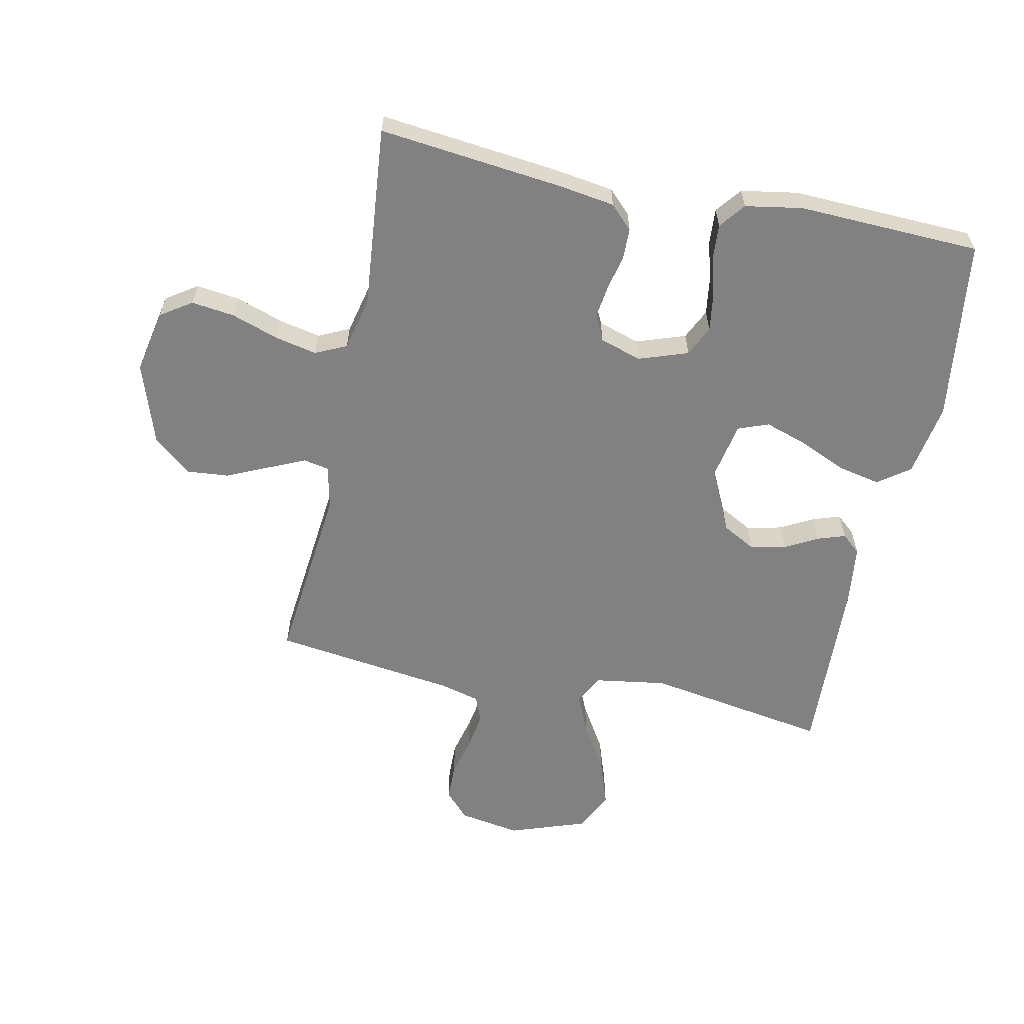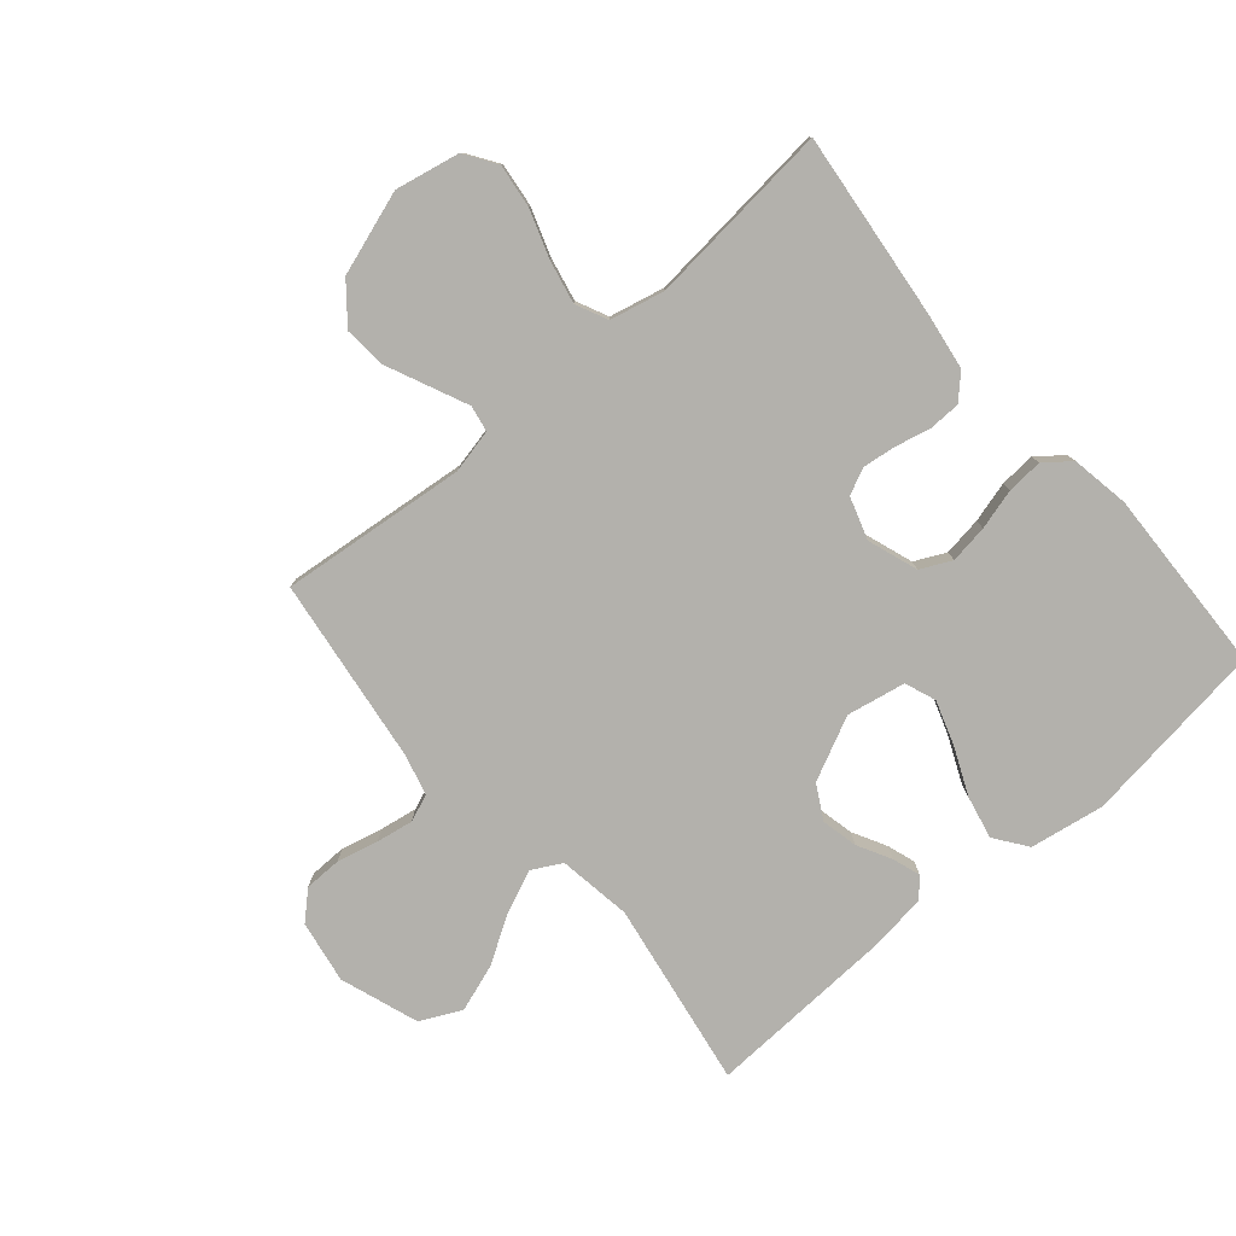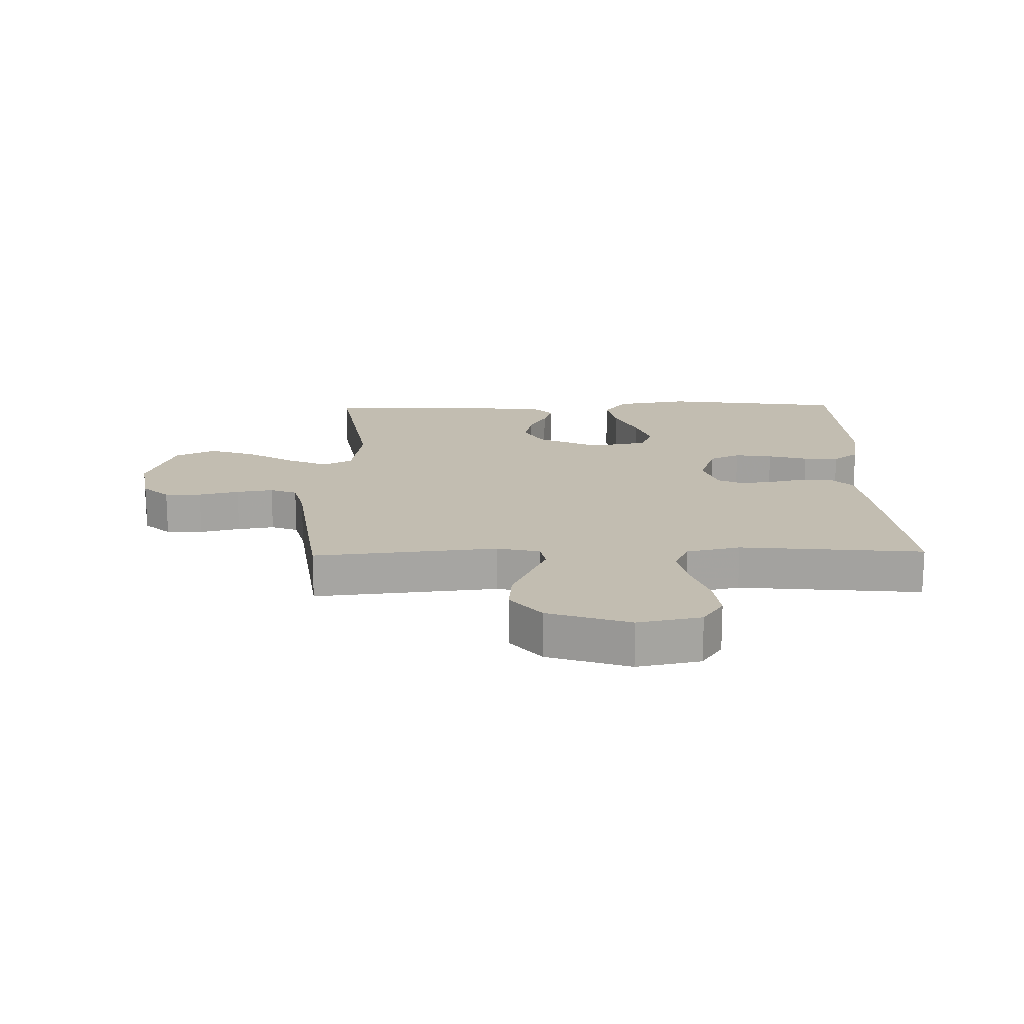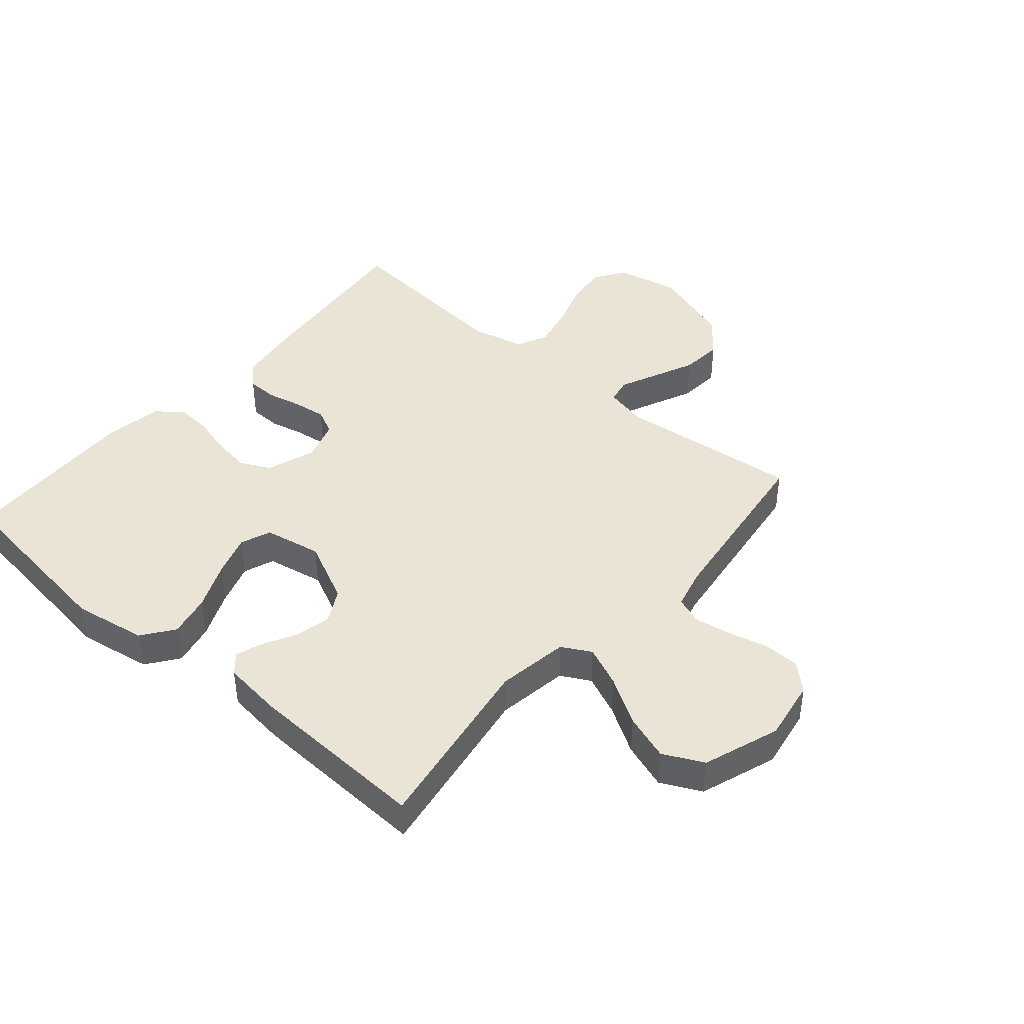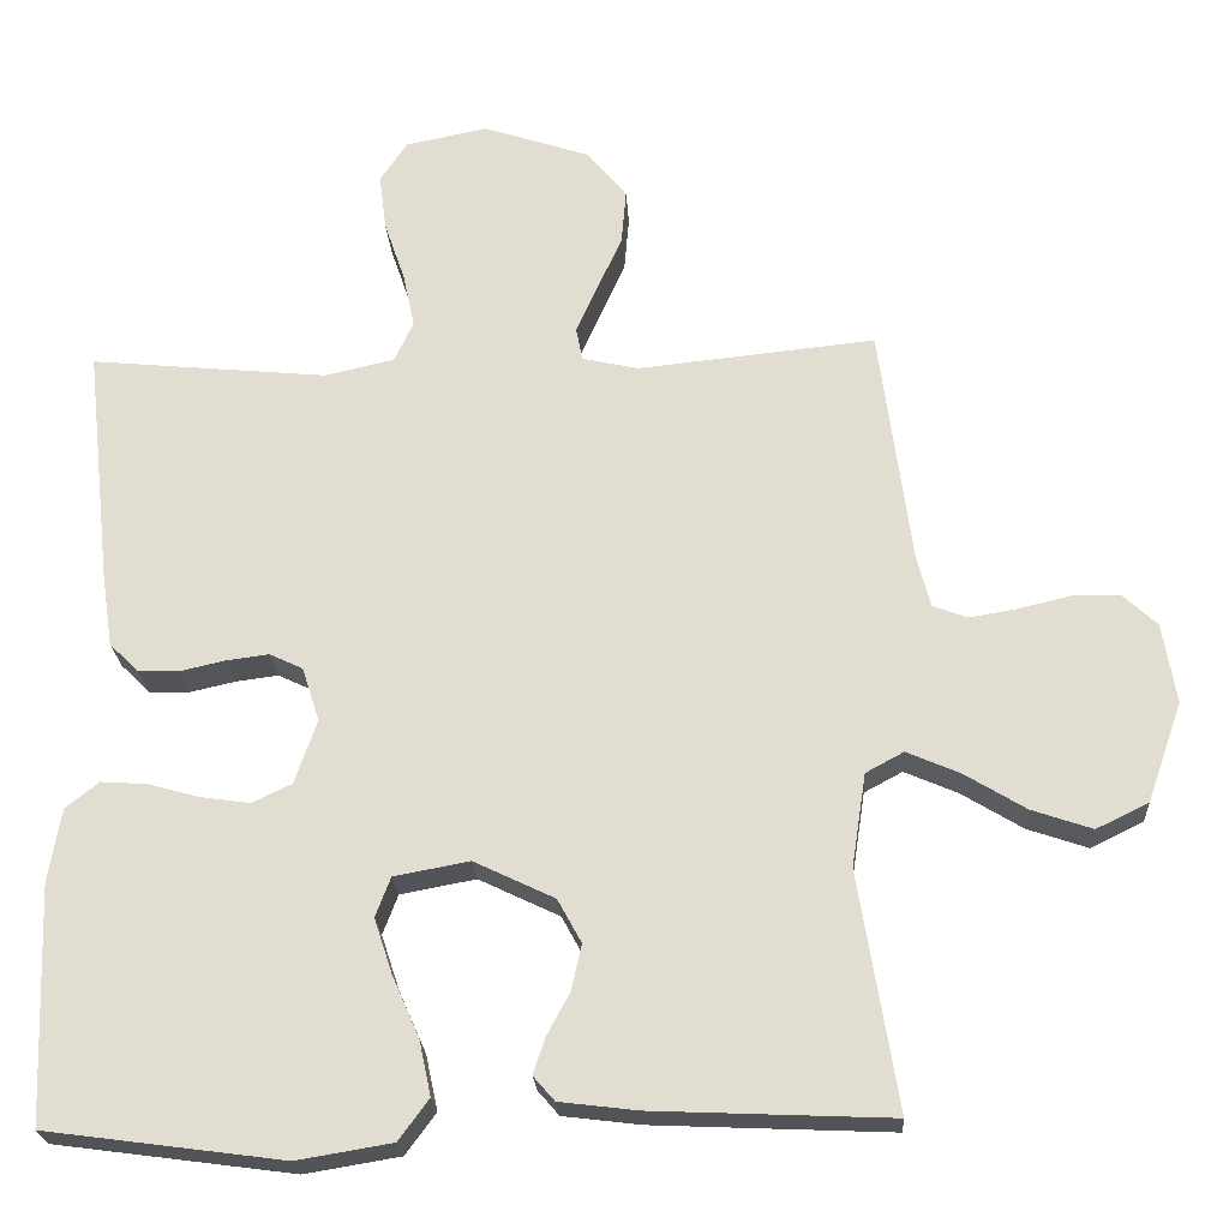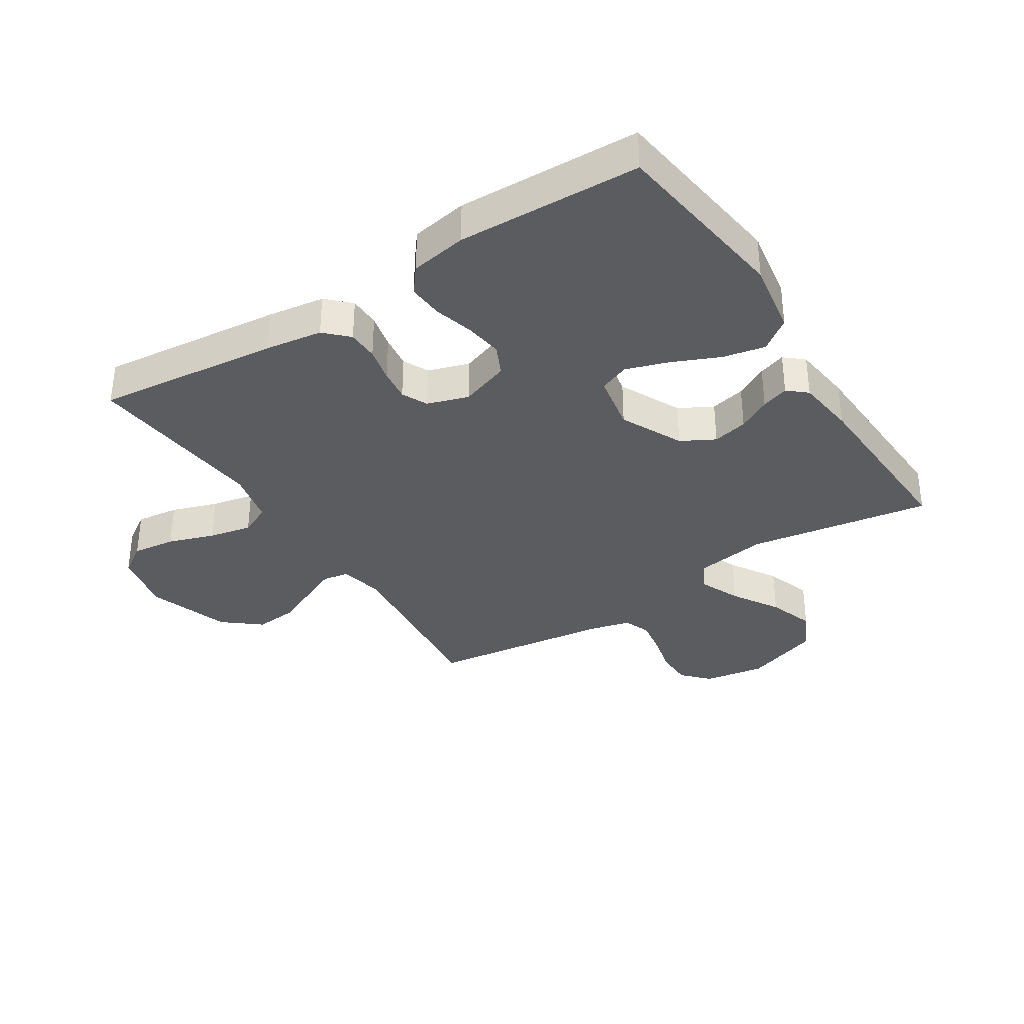
<metadata>
{"format":"obj","ext":"obj","renderer":"f3d","projection":"perspective","resolution":1024,"background":"white","views":[{"elev":-60.4,"azim":78.2,"up":"+Y"},{"elev":-79.0,"azim":40.6,"up":"+Y"},{"elev":16.8,"azim":-1.2,"up":"+Y"},{"elev":42.5,"azim":-139.3,"up":"+Y"},{"elev":-23.0,"azim":-176.7,"up":"+Z"},{"elev":-34.9,"azim":122.7,"up":"+Y"}]}
</metadata>
<code>
v 0.5 0.07 -0.5
v 0.2 0.07 -0.54
v 0.08 0.07 -0.52
v 0.042 0.07 -0.468
v 0.057 0.07 -0.398
v 0.091 0.07 -0.321
v 0.114 0.07 -0.251
v 0.095 0.07 -0.201
v 0 0.07 -0.183
v -0.102 0.07 -0.232
v -0.132 0.07 -0.287
v -0.119 0.07 -0.345
v -0.09 0.07 -0.399
v -0.075 0.07 -0.444
v -0.102 0.07 -0.475
v -0.2 0.07 -0.487
v -0.5 0.07 -0.5
v -0.451 0.07 -0.2
v -0.469 0.07 -0.082
v -0.517 0.07 -0.056
v -0.584 0.07 -0.085
v -0.661 0.07 -0.132
v -0.737 0.07 -0.158
v -0.803 0.07 -0.126
v -0.847 0.07 0
v -0.83 0.07 0.101
v -0.787 0.07 0.141
v -0.727 0.07 0.142
v -0.661 0.07 0.126
v -0.601 0.07 0.116
v -0.557 0.07 0.133
v -0.54 0.07 0.2
v -0.5 0.07 0.5
v -0.2 0.07 0.469
v -0.129 0.07 0.485
v -0.121 0.07 0.527
v -0.148 0.07 0.587
v -0.179 0.07 0.656
v -0.185 0.07 0.725
v -0.135 0.07 0.786
v 0 0.07 0.831
v 0.104 0.07 0.81
v 0.138 0.07 0.759
v 0.129 0.07 0.688
v 0.103 0.07 0.612
v 0.088 0.07 0.542
v 0.112 0.07 0.491
v 0.2 0.07 0.471
v 0.5 0.07 0.5
v 0.467 0.07 0.2
v 0.453 0.07 0.106
v 0.416 0.07 0.069
v 0.365 0.07 0.068
v 0.308 0.07 0.081
v 0.254 0.07 0.088
v 0.212 0.07 0.068
v 0.19 0.07 0
v 0.218 0.07 -0.081
v 0.268 0.07 -0.105
v 0.33 0.07 -0.096
v 0.395 0.07 -0.078
v 0.453 0.07 -0.074
v 0.495 0.07 -0.107
v 0.511 0.07 -0.2
v 0.5 0 -0.5
v 0.2 0 -0.54
v 0.08 0 -0.52
v 0.042 0 -0.468
v 0.057 0 -0.398
v 0.091 0 -0.321
v 0.114 0 -0.251
v 0.095 0 -0.201
v 0 0 -0.183
v -0.102 0 -0.232
v -0.132 0 -0.287
v -0.119 0 -0.345
v -0.09 0 -0.399
v -0.075 0 -0.444
v -0.102 0 -0.475
v -0.2 0 -0.487
v -0.5 0 -0.5
v -0.451 0 -0.2
v -0.469 0 -0.082
v -0.517 0 -0.056
v -0.584 0 -0.085
v -0.661 0 -0.132
v -0.737 0 -0.158
v -0.803 0 -0.126
v -0.847 0 0
v -0.83 0 0.101
v -0.787 0 0.141
v -0.727 0 0.142
v -0.661 0 0.126
v -0.601 0 0.116
v -0.557 0 0.133
v -0.54 0 0.2
v -0.5 0 0.5
v -0.2 0 0.469
v -0.129 0 0.485
v -0.121 0 0.527
v -0.148 0 0.587
v -0.179 0 0.656
v -0.185 0 0.725
v -0.135 0 0.786
v 0 0 0.831
v 0.104 0 0.81
v 0.138 0 0.759
v 0.129 0 0.688
v 0.103 0 0.612
v 0.088 0 0.542
v 0.112 0 0.491
v 0.2 0 0.471
v 0.5 0 0.5
v 0.467 0 0.2
v 0.453 0 0.106
v 0.416 0 0.069
v 0.365 0 0.068
v 0.308 0 0.081
v 0.254 0 0.088
v 0.212 0 0.068
v 0.19 0 0
v 0.218 0 -0.081
v 0.268 0 -0.105
v 0.33 0 -0.096
v 0.395 0 -0.078
v 0.453 0 -0.074
v 0.495 0 -0.107
v 0.511 0 -0.2
f 4 5 6
f 3 4 6
f 2 3 6
f 1 2 6
f 64 1 6
f 63 64 6
f 62 63 6
f 61 62 6
f 60 61 6
f 59 60 6 7
f 58 59 7 8
f 57 58 8 9
f 56 57 9 10
f 52 53 54
f 51 52 54
f 50 51 54
f 49 50 54
f 48 49 54
f 47 48 54 55
f 46 47 55 56
f 43 44 45
f 42 43 45
f 41 42 45
f 40 41 45
f 39 40 45
f 38 39 45
f 37 38 45
f 36 37 45
f 35 36 45 46
f 32 33 34
f 31 32 34 35
f 27 28 29
f 26 27 29
f 25 26 29
f 24 25 29
f 23 24 29
f 22 23 29
f 21 22 29
f 20 21 29 30
f 19 20 30 31
f 16 17 18
f 15 16 18
f 14 15 18
f 13 14 18
f 12 13 18
f 11 12 18 19
f 31 35 46
f 19 31 46
f 11 19 46
f 10 11 46
f 10 46 56
f 70 69 68
f 70 68 67
f 70 67 66
f 70 66 65
f 70 65 128
f 70 128 127
f 70 127 126
f 70 126 125
f 70 125 124
f 71 70 124 123
f 72 71 123 122
f 73 72 122 121
f 74 73 121 120
f 118 117 116
f 118 116 115
f 118 115 114
f 118 114 113
f 118 113 112
f 119 118 112 111
f 120 119 111 110
f 109 108 107
f 109 107 106
f 109 106 105
f 109 105 104
f 109 104 103
f 109 103 102
f 109 102 101
f 109 101 100
f 110 109 100 99
f 98 97 96
f 99 98 96 95
f 93 92 91
f 93 91 90
f 93 90 89
f 93 89 88
f 93 88 87
f 93 87 86
f 93 86 85
f 94 93 85 84
f 95 94 84 83
f 82 81 80
f 82 80 79
f 82 79 78
f 82 78 77
f 82 77 76
f 83 82 76 75
f 110 99 95
f 110 95 83
f 110 83 75
f 110 75 74
f 120 110 74
f 1 65 66 2
f 2 66 67 3
f 3 67 68 4
f 4 68 69 5
f 5 69 70 6
f 6 70 71 7
f 7 71 72 8
f 8 72 73 9
f 9 73 74 10
f 10 74 75 11
f 11 75 76 12
f 12 76 77 13
f 13 77 78 14
f 14 78 79 15
f 15 79 80 16
f 16 80 81 17
f 17 81 82 18
f 18 82 83 19
f 19 83 84 20
f 20 84 85 21
f 21 85 86 22
f 22 86 87 23
f 23 87 88 24
f 24 88 89 25
f 25 89 90 26
f 26 90 91 27
f 27 91 92 28
f 28 92 93 29
f 29 93 94 30
f 30 94 95 31
f 31 95 96 32
f 32 96 97 33
f 33 97 98 34
f 34 98 99 35
f 35 99 100 36
f 36 100 101 37
f 37 101 102 38
f 38 102 103 39
f 39 103 104 40
f 40 104 105 41
f 41 105 106 42
f 42 106 107 43
f 43 107 108 44
f 44 108 109 45
f 45 109 110 46
f 46 110 111 47
f 47 111 112 48
f 48 112 113 49
f 49 113 114 50
f 50 114 115 51
f 51 115 116 52
f 52 116 117 53
f 53 117 118 54
f 54 118 119 55
f 55 119 120 56
f 56 120 121 57
f 57 121 122 58
f 58 122 123 59
f 59 123 124 60
f 60 124 125 61
f 61 125 126 62
f 62 126 127 63
f 63 127 128 64
f 64 128 65 1

</code>
